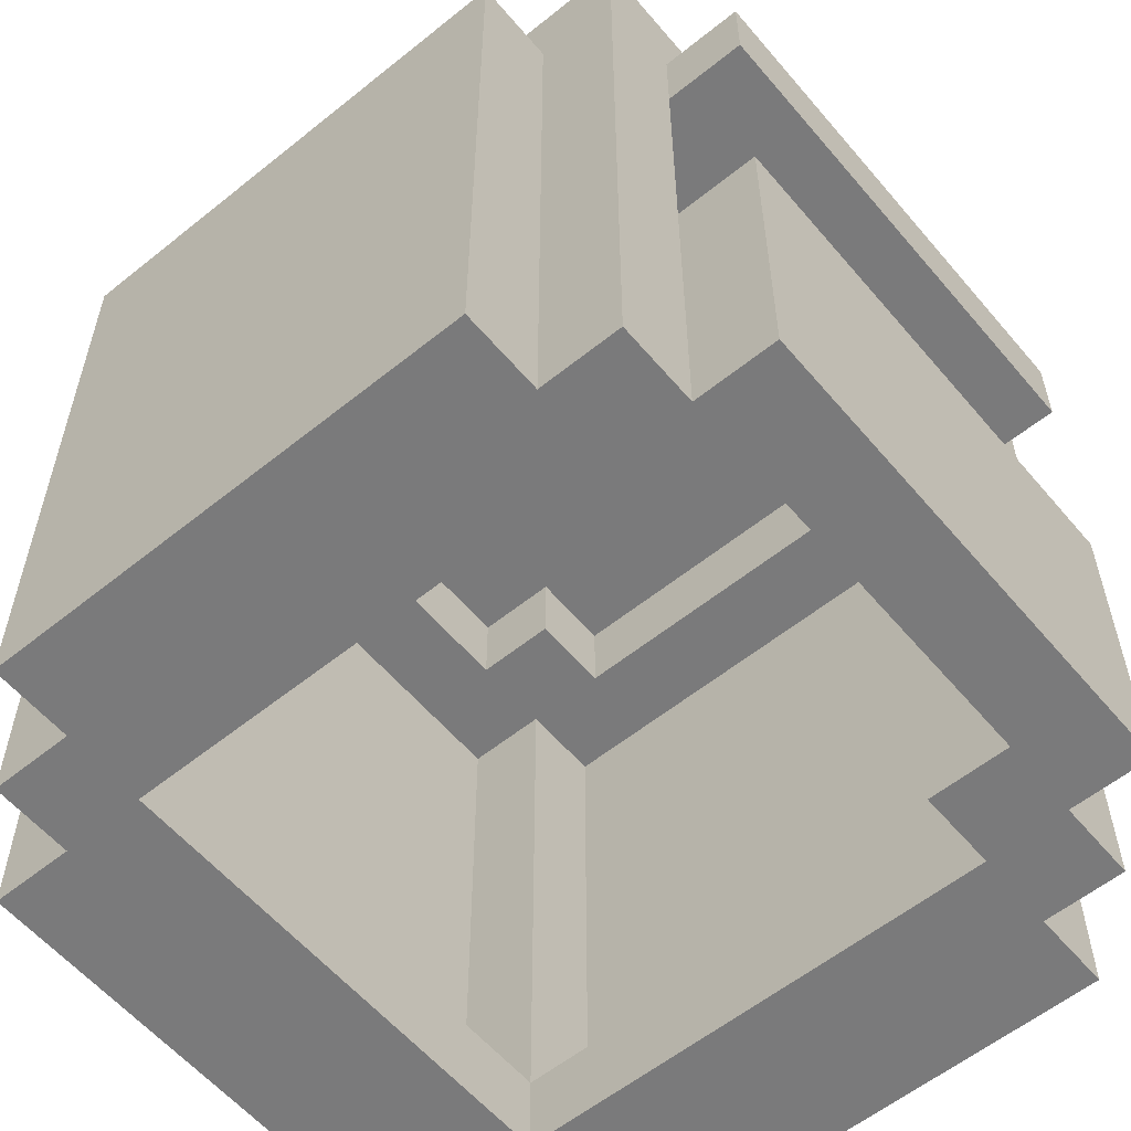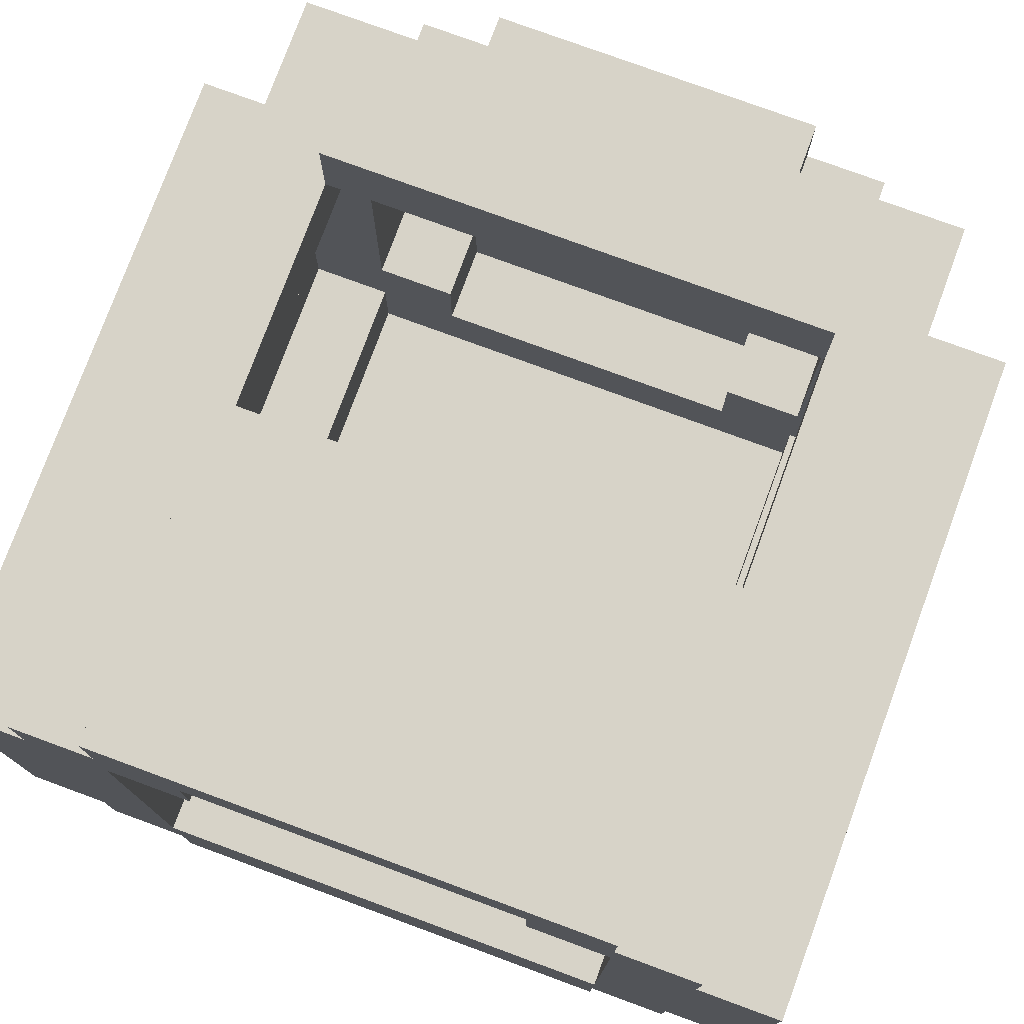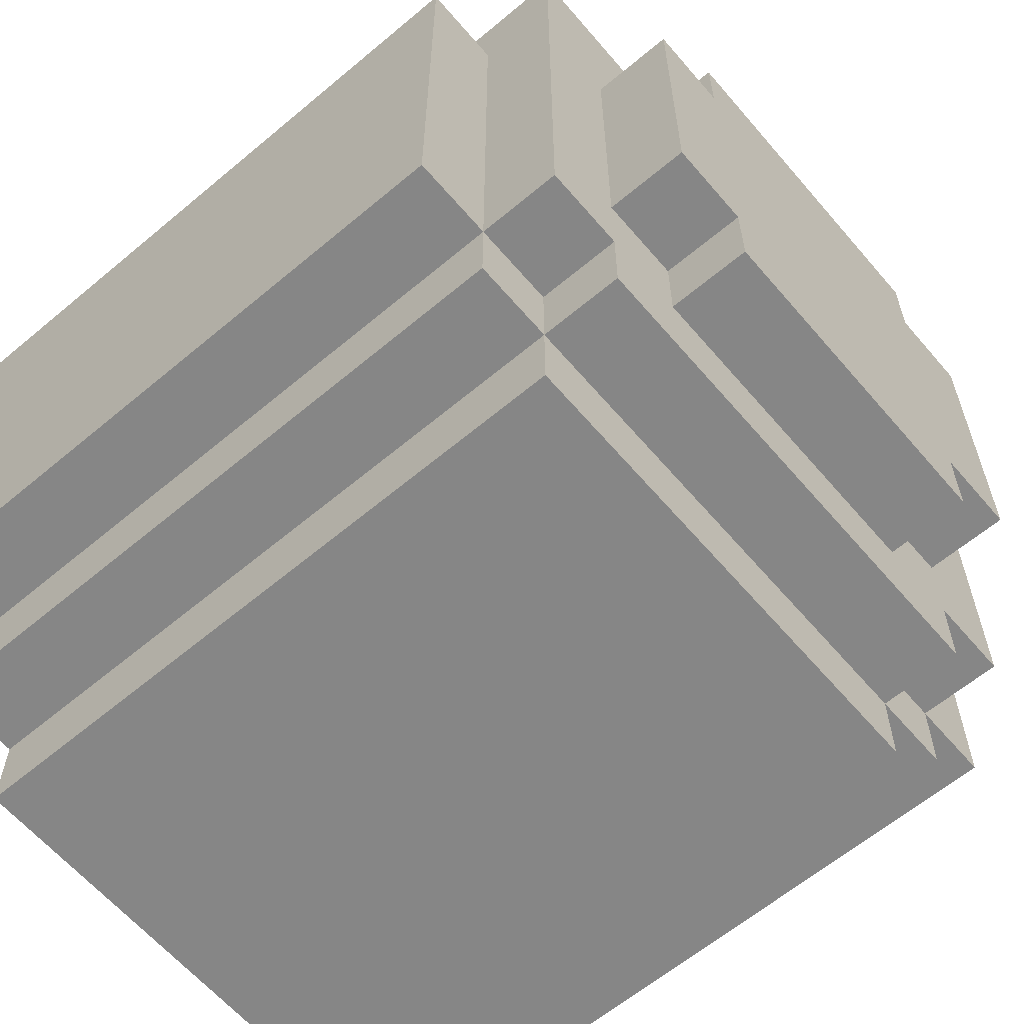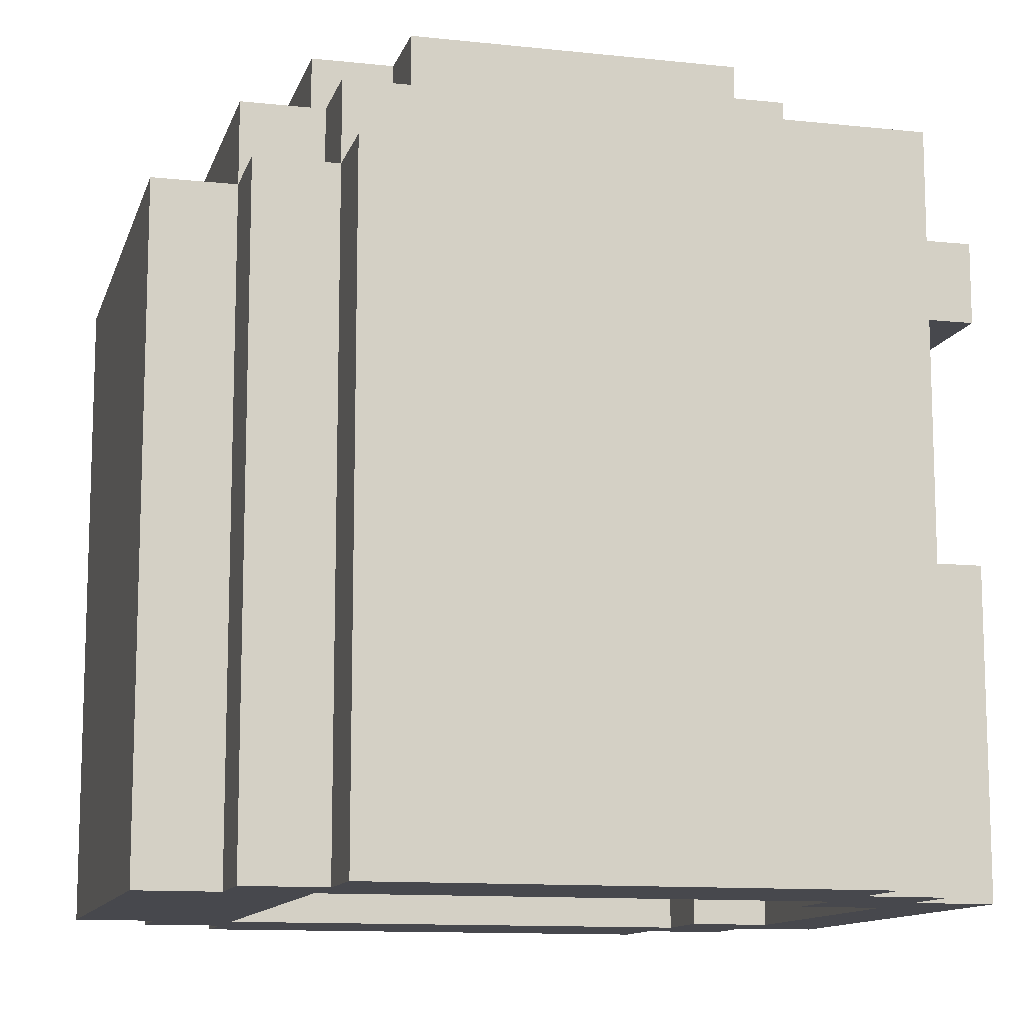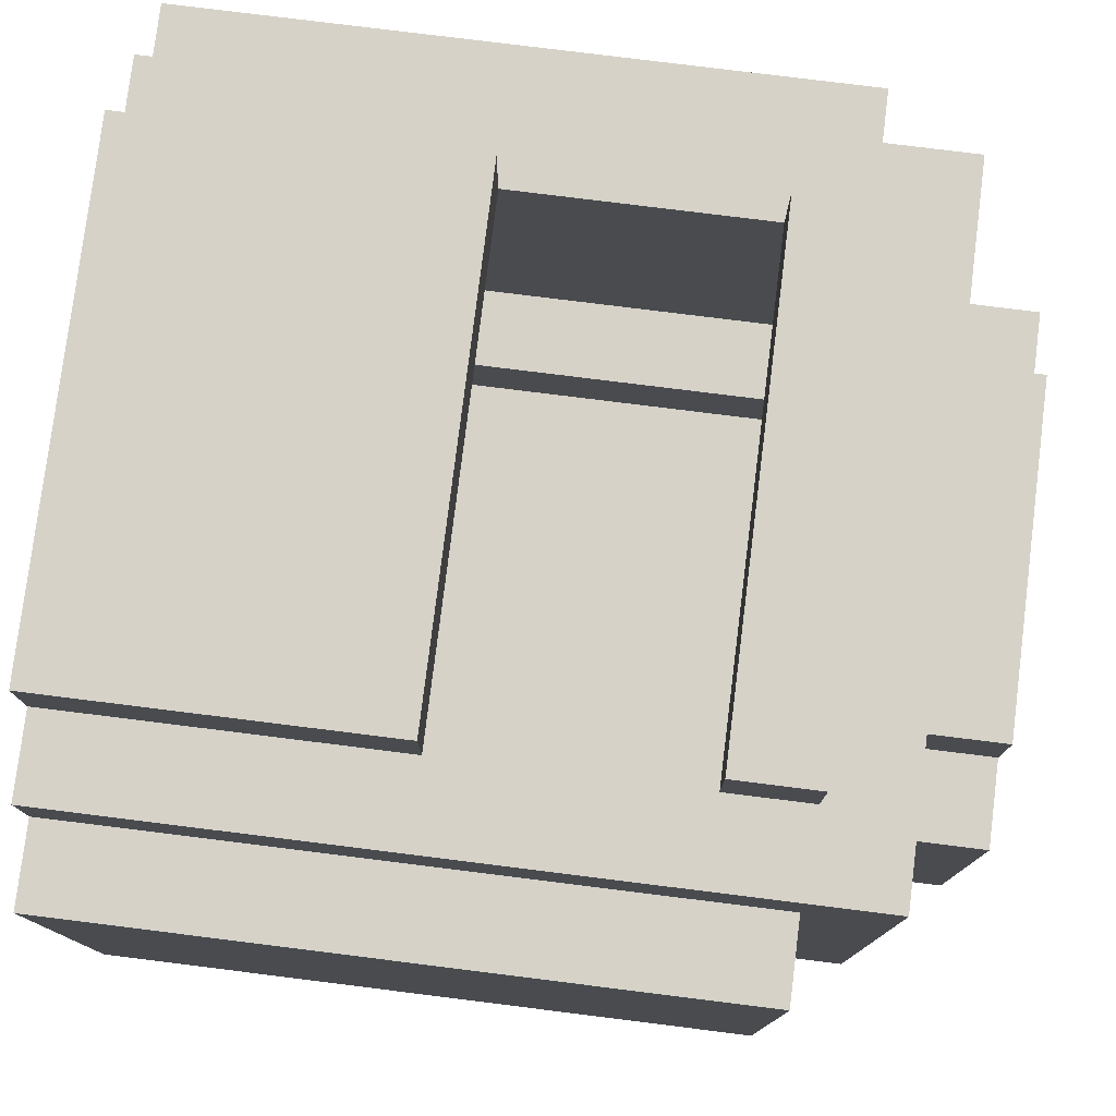
<metadata>
{"format":"obj","ext":"obj","renderer":"f3d","projection":"perspective","resolution":1024,"background":"white","views":[{"elev":-58.1,"azim":-50.2,"up":"+Y"},{"elev":77.1,"azim":20.2,"up":"+Z"},{"elev":-62.1,"azim":130.4,"up":"+Z"},{"elev":-11.8,"azim":-104.5,"up":"+Y"},{"elev":78.2,"azim":97.1,"up":"+Z"}]}
</metadata>
<code>
o
v -0.5 0 0.6
v -0.5 0 0
v -0.5 0.8 0.6
v -0.5 0.8 0
v -0.4 0 0.7
v -0.4 0 0.6
v -0.4 0 0
v -0.4 0 -0.1
v -0.4 0.8 0.6
v -0.4 0.8 0
v -0.4 0.8 -0.1
v -0.4 0.9 0.7
v -0.4 0.9 0
v -0.3 0 0.8
v -0.3 0 0.7
v -0.3 0 -0.1
v -0.3 0 -0.2
v -0.3 0.4 0.8
v -0.3 0.4 0.7
v -0.3 0.7 0.8
v -0.3 0.7 0.7
v -0.3 0.8 0.8
v -0.3 0.8 0.7
v -0.3 0.8 0
v -0.3 0.8 -0.1
v -0.3 0.8 -0.2
v -0.3 0.9 0.5
v -0.3 0.9 0.1
v -0.3 0.9 0
v -0.3 0.9 -0.1
v -0.3 1 0.5
v -0.3 1 0.1
v -0.2 0.9 0.6
v -0.2 0.9 0.5
v -0.2 0.9 0.1
v -0.2 0.9 0
v -0.2 1 0.6
v -0.2 1 0.5
v -0.2 1 0.1
v -0.2 1 0
v 0.2 0 0.7
v 0.2 0 0.6
v 0.2 0.1 0.7
v 0.2 0.1 0.6
v 0.2 0.8 0.6
v 0.2 0.8 0.5
v 0.2 0.8 0.1
v 0.2 0.8 0
v 0.2 0.9 0.6
v 0.2 0.9 0.5
v 0.2 0.9 0.1
v 0.2 0.9 0
v 0.3 0 0.6
v 0.3 0 0
v 0.3 0.1 0.7
v 0.3 0.1 0.6
v 0.3 0.1 0
v 0.3 0.1 -0.1
v 0.3 0.4 0.7
v 0.3 0.7 0.7
v 0.3 0.8 0.7
v 0.3 0.8 0.6
v 0.3 0.8 0.5
v 0.3 0.8 0.1
v 0.3 0.8 0
v 0.3 0.8 -0.1
v 0.3 0.9 0.5
v 0.3 0.9 0.1
v 0.4 0.1 0.6
v 0.4 0.1 0
v 0.4 0.8 0.6
v 0.4 0.8 0
v -0.4 0.1 0.6
v -0.4 0.1 0
v -0.4 0.8 0.6
v -0.4 0.8 0
v -0.3 0 0.6
v -0.3 0 0
v -0.3 0.1 0.7
v -0.3 0.1 0.6
v -0.3 0.1 0
v -0.3 0.1 -0.1
v -0.3 0.4 0.7
v -0.3 0.7 0.7
v -0.3 0.8 0.7
v -0.3 0.8 0.6
v -0.3 0.8 0.5
v -0.3 0.8 0.1
v -0.3 0.8 0
v -0.3 0.8 -0.1
v -0.3 0.9 0.5
v -0.3 0.9 0.1
v -0.2 0 0.7
v -0.2 0 0.6
v -0.2 0.1 0.7
v -0.2 0.1 0.6
v -0.2 0.8 0.6
v -0.2 0.8 0.5
v -0.2 0.8 0.1
v -0.2 0.8 0
v -0.2 0.9 0.6
v -0.2 0.9 0.5
v -0.2 0.9 0.1
v -0.2 0.9 0
v 0.2 0.9 0.6
v 0.2 0.9 0.5
v 0.2 0.9 0.1
v 0.2 0.9 0
v 0.2 1 0.6
v 0.2 1 0.5
v 0.2 1 0.1
v 0.2 1 0
v 0.3 0 0.8
v 0.3 0 0.7
v 0.3 0 -0.1
v 0.3 0 -0.2
v 0.3 0.4 0.8
v 0.3 0.4 0.7
v 0.3 0.7 0.8
v 0.3 0.7 0.7
v 0.3 0.8 0.8
v 0.3 0.8 0.7
v 0.3 0.8 0
v 0.3 0.8 -0.1
v 0.3 0.8 -0.2
v 0.3 0.9 0.5
v 0.3 0.9 0.1
v 0.3 0.9 0
v 0.3 0.9 -0.1
v 0.3 1 0.5
v 0.3 1 0.1
v 0.4 0 0.7
v 0.4 0 0.6
v 0.4 0 0
v 0.4 0 -0.1
v 0.4 0.8 0.6
v 0.4 0.8 0
v 0.4 0.8 -0.1
v 0.4 0.9 0.7
v 0.4 0.9 0
v 0.5 0 0.6
v 0.5 0 0
v 0.5 0.8 0.6
v 0.5 0.8 0
v -0.3 0 0.8
v -0.3 0.4 0.8
v -0.3 0.7 0.8
v -0.3 0.8 0.8
v 0.3 0 0.8
v 0.3 0.4 0.8
v 0.3 0.7 0.8
v 0.3 0.8 0.8
v -0.4 0 0.7
v -0.4 0.9 0.7
v -0.3 0 0.7
v -0.3 0.4 0.7
v -0.3 0.7 0.7
v -0.3 0.8 0.7
v 0.3 0 0.7
v 0.3 0.4 0.7
v 0.3 0.7 0.7
v 0.3 0.8 0.7
v 0.4 0 0.7
v 0.4 0.9 0.7
v -0.5 0 0.6
v -0.5 0.8 0.6
v -0.4 0 0.6
v -0.4 0.8 0.6
v -0.2 0.9 0.6
v -0.2 1 0.6
v 0.2 0.9 0.6
v 0.2 1 0.6
v 0.4 0 0.6
v 0.4 0.8 0.6
v 0.5 0 0.6
v 0.5 0.8 0.6
v -0.3 0.9 0.5
v -0.3 1 0.5
v -0.2 0.9 0.5
v -0.2 1 0.5
v 0.2 0.9 0.5
v 0.2 1 0.5
v 0.3 0.9 0.5
v 0.3 1 0.5
v -0.3 0.8 0.1
v -0.3 0.9 0.1
v -0.2 0.8 0.1
v -0.2 0.9 0.1
v 0.2 0.8 0.1
v 0.2 0.9 0.1
v 0.3 0.8 0.1
v 0.3 0.9 0.1
v -0.4 0.1 0
v -0.4 0.8 0
v -0.3 0 0
v -0.3 0.1 0
v -0.3 0.8 0
v -0.2 0.8 0
v -0.2 0.9 0
v 0.2 0.8 0
v 0.2 0.9 0
v 0.3 0 0
v 0.3 0.1 0
v 0.3 0.8 0
v 0.4 0.1 0
v 0.4 0.8 0
v -0.3 0.1 -0.1
v -0.3 0.8 -0.1
v 0.3 0.1 -0.1
v 0.3 0.8 -0.1
v -0.3 0.1 0.7
v -0.3 0.4 0.7
v -0.3 0.7 0.7
v -0.3 0.8 0.7
v -0.2 0 0.7
v -0.2 0.1 0.7
v 0.2 0 0.7
v 0.2 0.1 0.7
v 0.3 0.1 0.7
v 0.3 0.4 0.7
v 0.3 0.7 0.7
v 0.3 0.8 0.7
v -0.4 0.1 0.6
v -0.4 0.8 0.6
v -0.3 0 0.6
v -0.3 0.1 0.6
v -0.3 0.8 0.6
v -0.2 0 0.6
v -0.2 0.1 0.6
v -0.2 0.8 0.6
v -0.2 0.9 0.6
v 0.2 0 0.6
v 0.2 0.1 0.6
v 0.2 0.8 0.6
v 0.2 0.9 0.6
v 0.3 0 0.6
v 0.3 0.1 0.6
v 0.3 0.8 0.6
v 0.4 0.1 0.6
v 0.4 0.8 0.6
v -0.3 0.8 0.5
v -0.3 0.9 0.5
v -0.2 0.8 0.5
v -0.2 0.9 0.5
v 0.2 0.8 0.5
v 0.2 0.9 0.5
v 0.3 0.8 0.5
v 0.3 0.9 0.5
v -0.3 0.9 0.1
v -0.3 1 0.1
v -0.2 0.9 0.1
v -0.2 1 0.1
v 0.2 0.9 0.1
v 0.2 1 0.1
v 0.3 0.9 0.1
v 0.3 1 0.1
v -0.5 0 0
v -0.5 0.8 0
v -0.4 0 0
v -0.4 0.8 0
v -0.4 0.9 0
v -0.3 0.8 0
v -0.3 0.9 0
v -0.2 0.9 0
v -0.2 1 0
v 0.2 0.9 0
v 0.2 1 0
v 0.3 0.8 0
v 0.3 0.9 0
v 0.4 0 0
v 0.4 0.8 0
v 0.4 0.9 0
v 0.5 0 0
v 0.5 0.8 0
v -0.4 0 -0.1
v -0.4 0.8 -0.1
v -0.3 0 -0.1
v -0.3 0.8 -0.1
v -0.3 0.9 -0.1
v 0.3 0 -0.1
v 0.3 0.8 -0.1
v 0.3 0.9 -0.1
v 0.4 0 -0.1
v 0.4 0.8 -0.1
v -0.3 0 -0.2
v -0.3 0.8 -0.2
v 0.3 0 -0.2
v 0.3 0.8 -0.2
v -0.3 0 0.8
v 0.3 0 0.8
v -0.4 0 0.7
v -0.3 0 0.7
v -0.2 0 0.7
v 0.2 0 0.7
v 0.3 0 0.7
v 0.4 0 0.7
v -0.5 0 0.6
v -0.4 0 0.6
v -0.3 0 0.6
v -0.2 0 0.6
v 0.2 0 0.6
v 0.3 0 0.6
v 0.4 0 0.6
v 0.5 0 0.6
v -0.5 0 0
v -0.4 0 0
v -0.3 0 0
v 0.3 0 0
v 0.4 0 0
v 0.5 0 0
v -0.4 0 -0.1
v -0.3 0 -0.1
v 0.3 0 -0.1
v 0.4 0 -0.1
v -0.3 0 -0.2
v 0.3 0 -0.2
v -0.3 0.7 0.8
v 0.3 0.7 0.8
v -0.3 0.7 0.7
v 0.3 0.7 0.7
v -0.3 0.8 0.7
v 0.3 0.8 0.7
v -0.4 0.8 0.6
v -0.3 0.8 0.6
v -0.2 0.8 0.6
v 0.2 0.8 0.6
v 0.3 0.8 0.6
v 0.4 0.8 0.6
v -0.3 0.8 0.5
v -0.2 0.8 0.5
v 0.2 0.8 0.5
v 0.3 0.8 0.5
v -0.3 0.8 0.1
v -0.2 0.8 0.1
v 0.2 0.8 0.1
v 0.3 0.8 0.1
v -0.4 0.8 0
v -0.3 0.8 0
v -0.2 0.8 0
v 0.2 0.8 0
v 0.3 0.8 0
v 0.4 0.8 0
v -0.3 0.8 -0.1
v 0.3 0.8 -0.1
v -0.2 0.9 0.6
v 0.2 0.9 0.6
v -0.3 0.9 0.5
v -0.2 0.9 0.5
v 0.2 0.9 0.5
v 0.3 0.9 0.5
v -0.3 0.9 0.1
v -0.2 0.9 0.1
v 0.2 0.9 0.1
v 0.3 0.9 0.1
v -0.2 0.9 0
v 0.2 0.9 0
v -0.3 0.1 0.7
v -0.2 0.1 0.7
v 0.2 0.1 0.7
v 0.3 0.1 0.7
v -0.4 0.1 0.6
v -0.3 0.1 0.6
v -0.2 0.1 0.6
v 0.2 0.1 0.6
v 0.3 0.1 0.6
v 0.4 0.1 0.6
v -0.4 0.1 0
v -0.3 0.1 0
v 0.3 0.1 0
v 0.4 0.1 0
v -0.3 0.1 -0.1
v 0.3 0.1 -0.1
v -0.3 0.4 0.8
v 0.3 0.4 0.8
v -0.3 0.4 0.7
v 0.3 0.4 0.7
v -0.3 0.8 0.8
v 0.3 0.8 0.8
v -0.3 0.8 0.7
v 0.3 0.8 0.7
v -0.5 0.8 0.6
v -0.4 0.8 0.6
v 0.4 0.8 0.6
v 0.5 0.8 0.6
v -0.5 0.8 0
v -0.4 0.8 0
v -0.3 0.8 0
v 0.3 0.8 0
v 0.4 0.8 0
v 0.5 0.8 0
v -0.4 0.8 -0.1
v -0.3 0.8 -0.1
v 0.3 0.8 -0.1
v 0.4 0.8 -0.1
v -0.3 0.8 -0.2
v 0.3 0.8 -0.2
v -0.4 0.9 0.7
v 0.4 0.9 0.7
v -0.2 0.9 0.6
v 0.2 0.9 0.6
v -0.3 0.9 0.5
v -0.2 0.9 0.5
v 0.2 0.9 0.5
v 0.3 0.9 0.5
v -0.3 0.9 0.1
v -0.2 0.9 0.1
v 0.2 0.9 0.1
v 0.3 0.9 0.1
v -0.4 0.9 0
v -0.3 0.9 0
v -0.2 0.9 0
v 0.2 0.9 0
v 0.3 0.9 0
v 0.4 0.9 0
v -0.3 0.9 -0.1
v 0.3 0.9 -0.1
v -0.2 1 0.6
v 0.2 1 0.6
v -0.3 1 0.5
v -0.2 1 0.5
v 0.2 1 0.5
v 0.3 1 0.5
v -0.3 1 0.1
v -0.2 1 0.1
v 0.2 1 0.1
v 0.3 1 0.1
v -0.2 1 0
v 0.2 1 0
f 3 2 1
f 4 2 3
f 9 6 5
f 10 8 7
f 11 8 10
f 12 9 5
f 12 10 9
f 13 10 12
f 18 15 14
f 19 15 18
f 22 21 20
f 23 21 22
f 25 17 16
f 26 17 25
f 29 25 24
f 30 25 29
f 31 28 27
f 32 28 31
f 37 34 33
f 38 34 37
f 39 36 35
f 40 36 39
f 43 42 41
f 44 42 43
f 49 46 45
f 50 46 49
f 51 48 47
f 52 48 51
f 56 54 53
f 57 54 56
f 59 56 55
f 60 56 59
f 61 56 60
f 62 56 61
f 65 58 57
f 66 58 65
f 67 64 63
f 68 64 67
f 71 70 69
f 72 70 71
f 73 74 75
f 75 74 76
f 77 78 80
f 80 78 81
f 79 80 83
f 83 80 84
f 84 80 85
f 85 80 86
f 81 82 89
f 89 82 90
f 87 88 91
f 91 88 92
f 93 94 95
f 95 94 96
f 97 98 101
f 101 98 102
f 99 100 103
f 103 100 104
f 105 106 109
f 109 106 110
f 107 108 111
f 111 108 112
f 113 114 117
f 117 114 118
f 119 120 121
f 121 120 122
f 115 116 124
f 124 116 125
f 123 124 128
f 128 124 129
f 126 127 130
f 130 127 131
f 132 133 136
f 134 135 137
f 137 135 138
f 132 136 139
f 136 137 139
f 139 137 140
f 141 142 143
f 143 142 144
f 149 146 145
f 150 146 149
f 151 148 147
f 152 148 151
f 155 154 153
f 156 154 155
f 157 154 156
f 158 154 157
f 162 154 158
f 163 161 160
f 163 162 161
f 163 160 159
f 164 154 162
f 164 162 163
f 167 166 165
f 168 166 167
f 171 170 169
f 172 170 171
f 175 174 173
f 176 174 175
f 179 178 177
f 180 178 179
f 183 182 181
f 184 182 183
f 187 186 185
f 188 186 187
f 191 190 189
f 192 190 191
f 196 194 193
f 197 194 196
f 200 199 198
f 201 199 200
f 202 196 195
f 203 196 202
f 205 204 203
f 206 204 205
f 209 208 207
f 210 208 209
f 211 212 216
f 215 216 217
f 216 212 218
f 217 216 218
f 218 212 219
f 219 212 220
f 213 214 221
f 221 214 222
f 223 224 226
f 226 224 227
f 225 226 228
f 228 226 229
f 230 231 234
f 234 231 235
f 232 233 236
f 236 233 237
f 237 238 239
f 239 238 240
f 241 242 243
f 243 242 244
f 245 246 247
f 247 246 248
f 249 250 251
f 251 250 252
f 253 254 255
f 255 254 256
f 257 258 259
f 259 258 260
f 260 261 262
f 262 261 263
f 264 265 266
f 266 265 267
f 268 269 271
f 271 269 272
f 270 271 273
f 273 271 274
f 275 276 277
f 277 276 278
f 278 279 281
f 281 279 282
f 280 281 283
f 283 281 284
f 285 286 287
f 287 286 288
f 292 290 289
f 293 290 292
f 294 290 293
f 295 290 294
f 298 292 291
f 298 293 292
f 299 293 298
f 300 293 299
f 301 295 294
f 301 296 295
f 302 296 301
f 303 296 302
f 305 299 298
f 305 298 297
f 306 299 305
f 307 299 306
f 308 304 303
f 308 303 302
f 309 304 308
f 310 304 309
f 311 307 306
f 311 309 308
f 311 308 307
f 312 309 311
f 313 309 312
f 314 309 313
f 315 313 312
f 316 313 315
f 319 318 317
f 320 318 319
f 324 322 321
f 325 322 324
f 326 322 325
f 327 322 326
f 329 324 323
f 329 325 324
f 330 325 329
f 331 328 327
f 331 327 326
f 332 328 331
f 333 329 323
f 336 328 332
f 337 334 333
f 337 333 323
f 338 334 337
f 339 334 338
f 340 336 335
f 341 328 336
f 341 336 340
f 342 328 341
f 343 339 338
f 343 340 339
f 343 341 340
f 344 341 343
f 348 346 345
f 349 346 348
f 351 348 347
f 351 350 349
f 351 349 348
f 352 350 351
f 353 350 352
f 354 350 353
f 355 353 352
f 356 353 355
f 357 358 362
f 362 358 363
f 359 360 364
f 364 360 365
f 361 362 367
f 367 362 368
f 365 366 369
f 369 366 370
f 368 369 371
f 371 369 372
f 373 374 375
f 375 374 376
f 377 378 379
f 379 378 380
f 381 382 385
f 385 382 386
f 383 384 389
f 389 384 390
f 386 387 391
f 391 387 392
f 388 389 393
f 393 389 394
f 392 393 395
f 395 393 396
f 397 398 399
f 399 398 400
f 397 399 401
f 401 399 402
f 400 398 403
f 403 398 404
f 397 401 405
f 404 398 408
f 405 406 409
f 397 405 409
f 409 406 410
f 410 406 411
f 407 408 412
f 408 398 413
f 412 408 413
f 413 398 414
f 410 411 415
f 411 412 415
f 412 413 415
f 415 413 416
f 417 418 420
f 420 418 421
f 419 420 423
f 421 422 423
f 420 421 423
f 423 422 424
f 424 422 425
f 425 422 426
f 424 425 427
f 427 425 428

</code>
